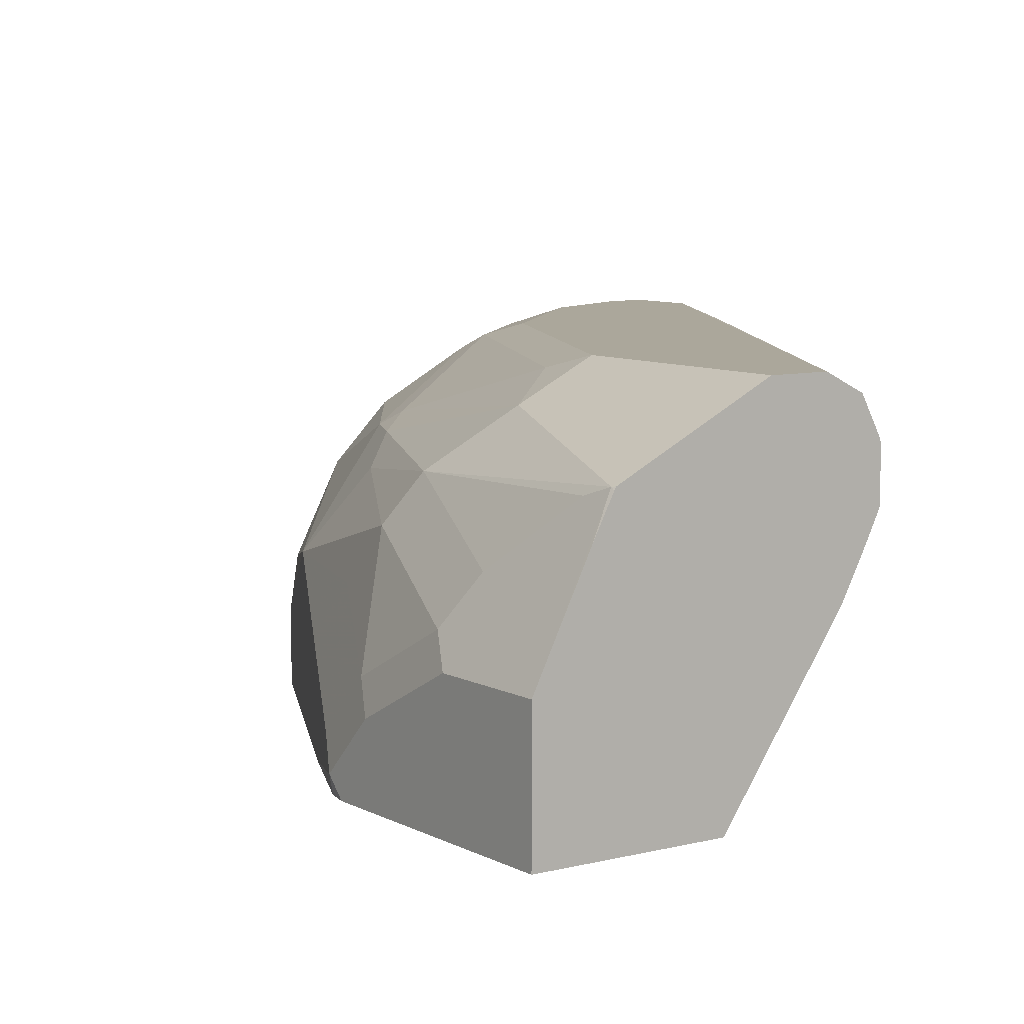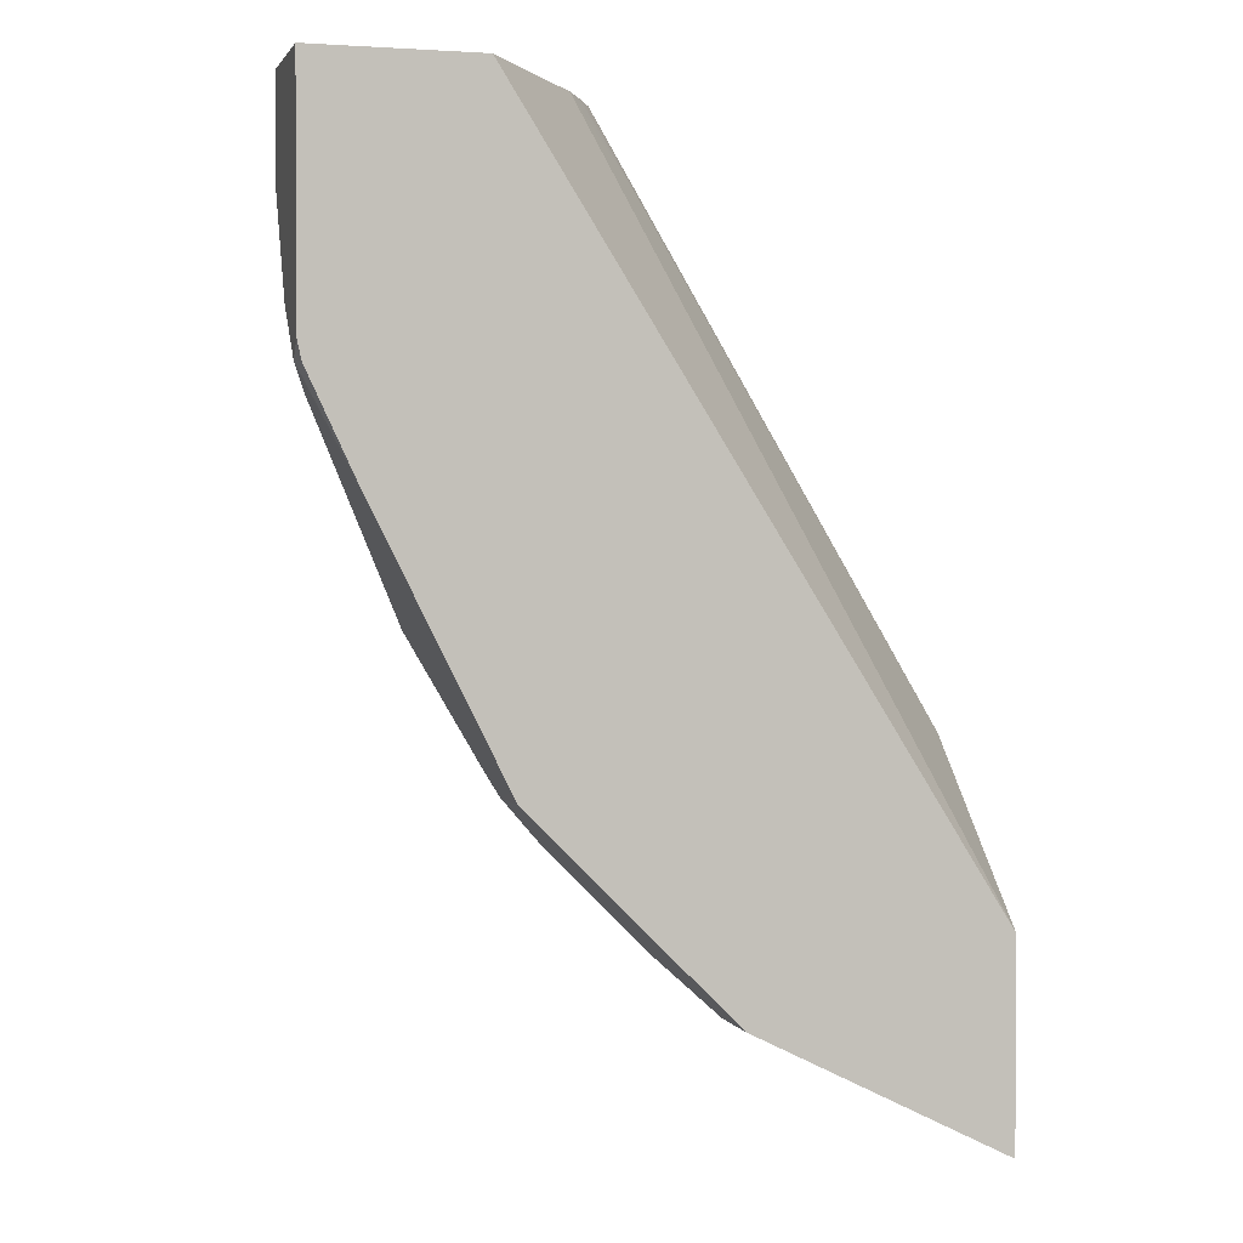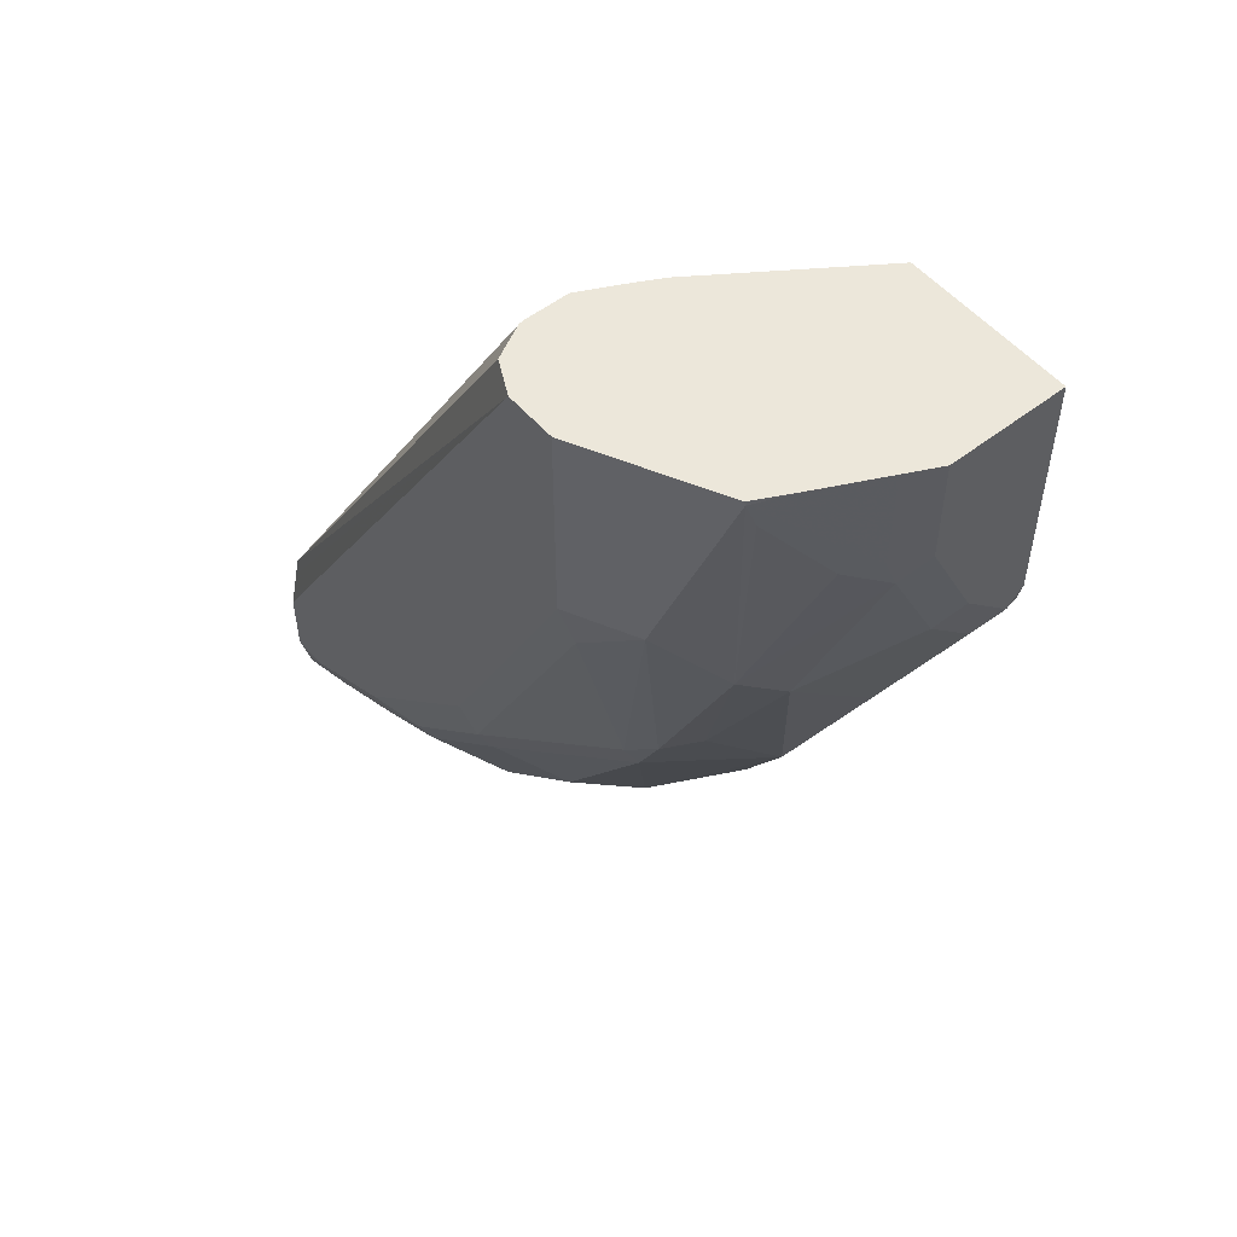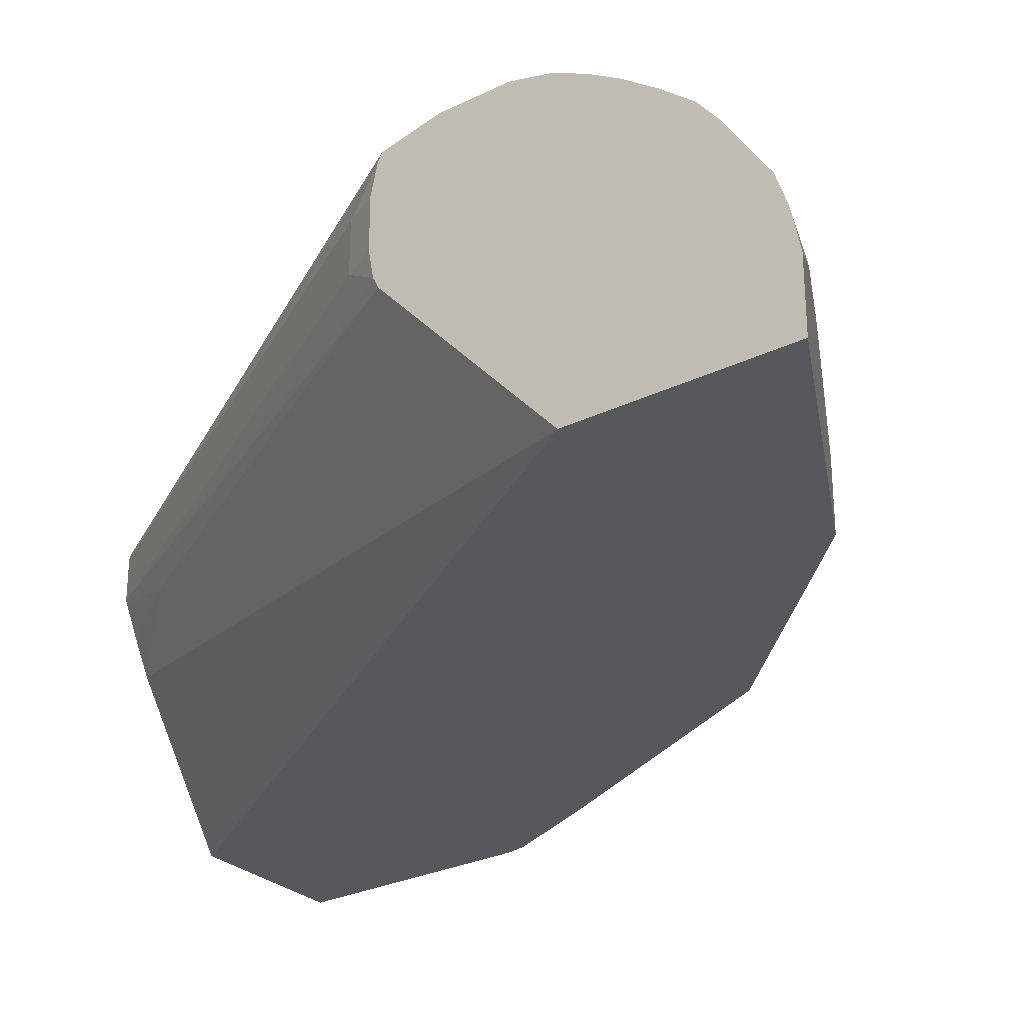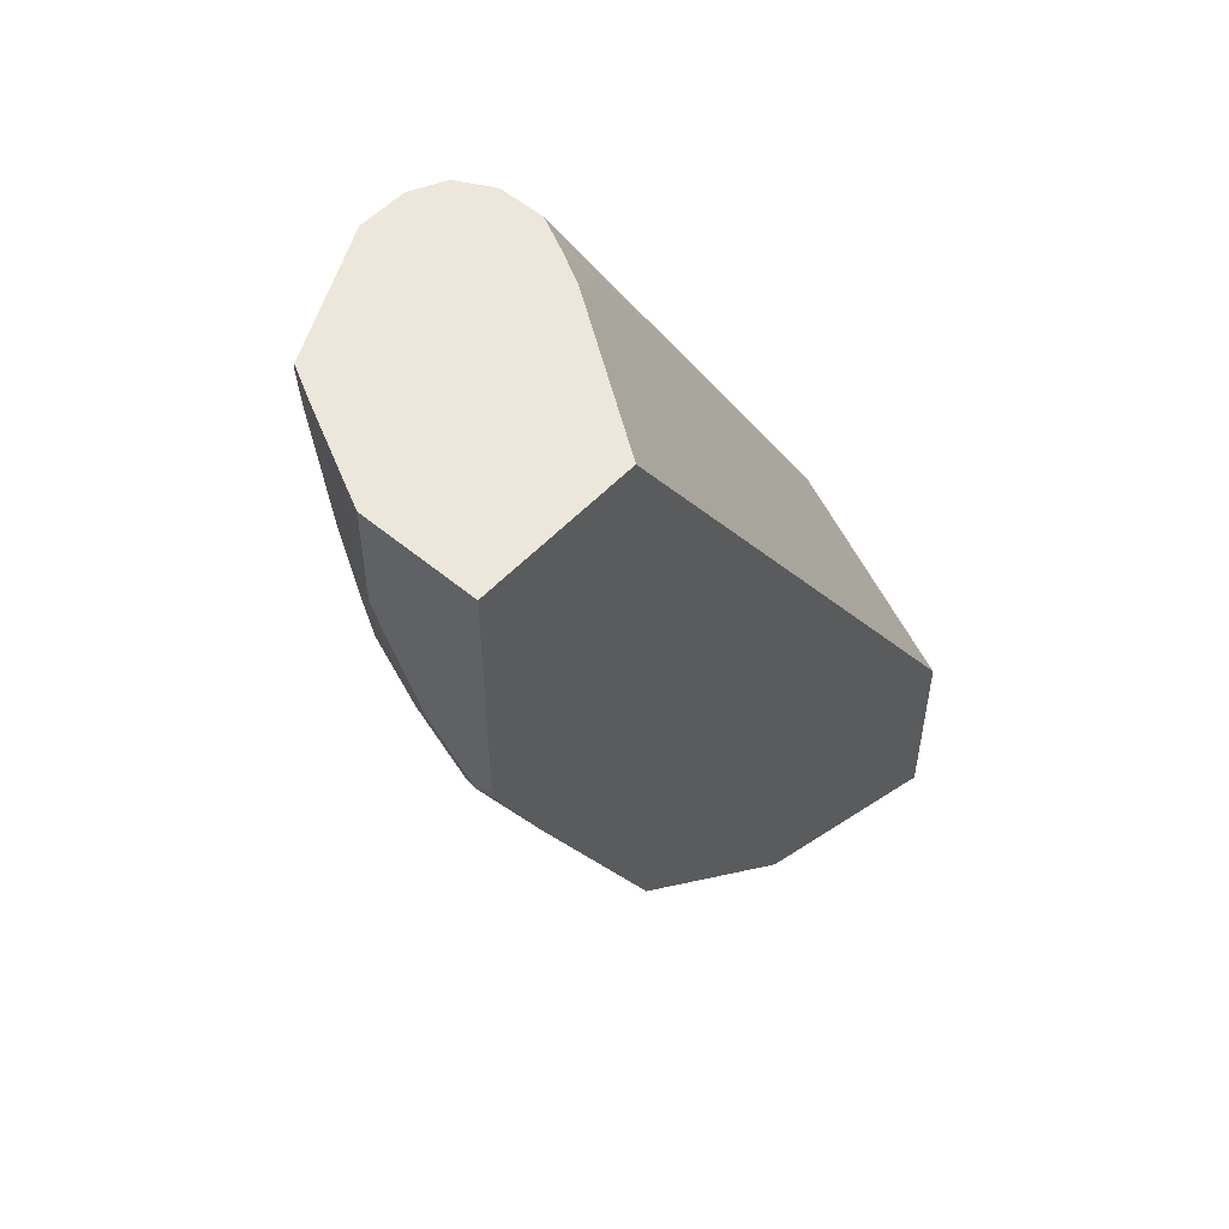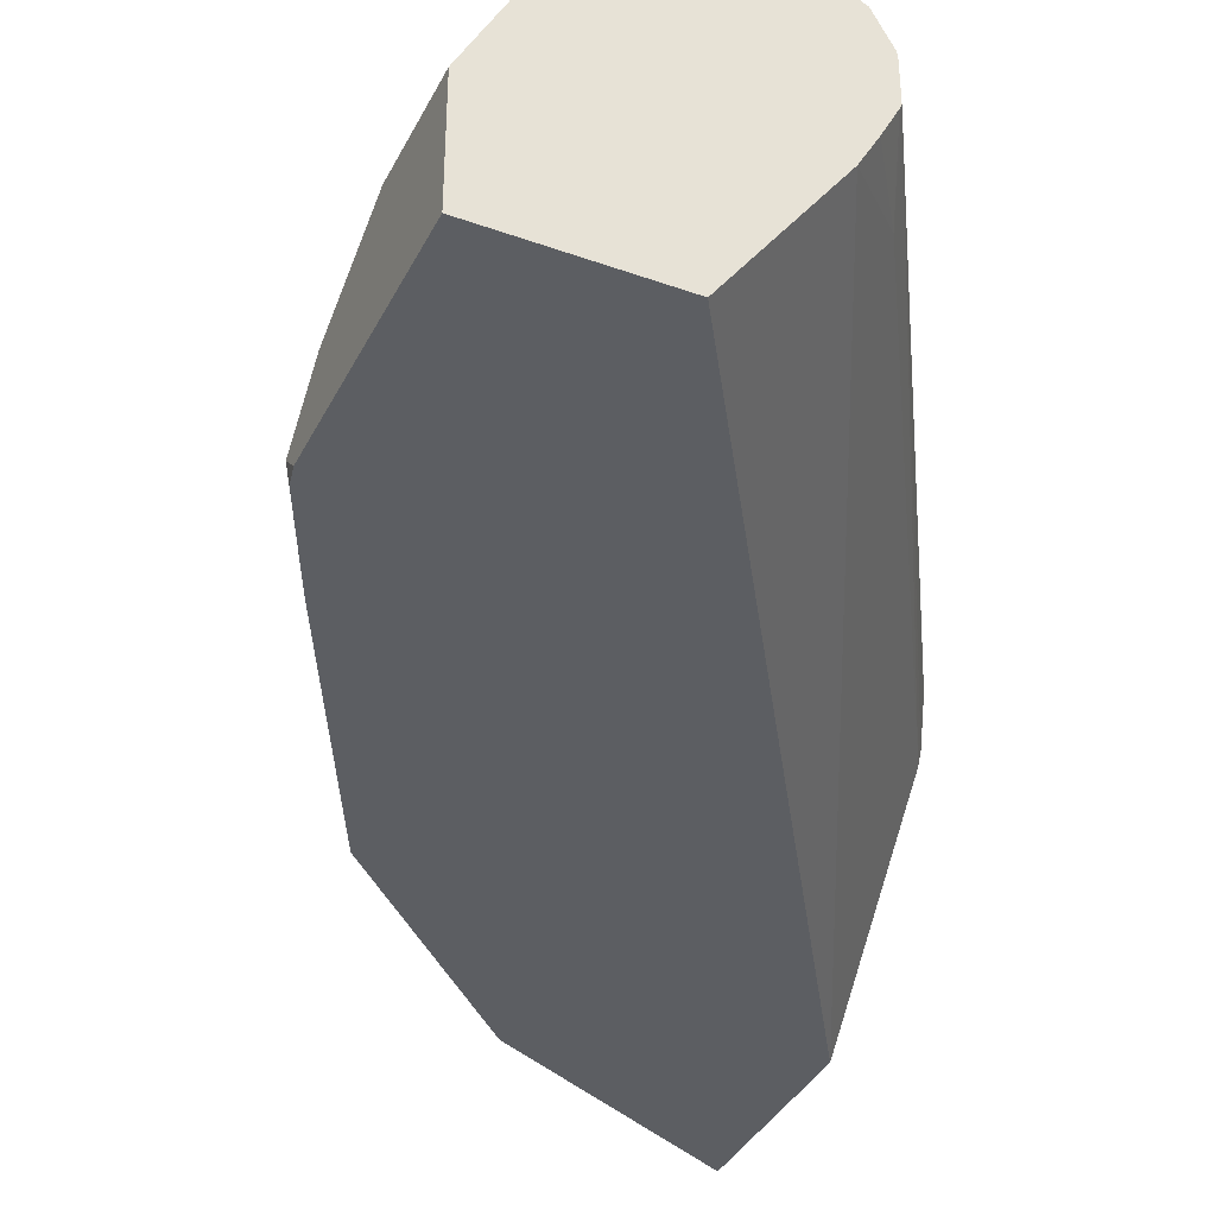
<metadata>
{"format":"obj","ext":"obj","renderer":"f3d","projection":"perspective","resolution":1024,"background":"white","views":[{"elev":8.1,"azim":-35.1,"up":"+Y"},{"elev":1.6,"azim":-15.6,"up":"+Z"},{"elev":53.3,"azim":-129.6,"up":"+Z"},{"elev":-28.2,"azim":126.4,"up":"+Y"},{"elev":53.2,"azim":-48.2,"up":"+Z"},{"elev":-37.6,"azim":-24.6,"up":"+Y"}]}
</metadata>
<code>
v -0.3946 0.7825 0.001505
v -0.3304 0.7825 0.001505
v -0.3946 0.8286 0.001505
v -0.3946 0.7825 -0.09203
v -0.2894 0.8418 0.001505
v -0.1446 0.7825 -0.2926
v -0.388 0.8418 0.001505
v -0.3946 0.8286 -0.03947
v -0.3946 0.7892 -0.09867
v -0.3929 0.7825 -0.09948
v -0.2823 0.855 0.001505
v -0.2614 0.8582 -0.02961
v -0.1446 0.7825 -0.3716
v -0.1446 0.8533 -0.2278
v -0.3753 0.8671 0.001505
v -0.3683 0.8812 -2.917e-05
v -0.388 0.8418 -0.03947
v -0.3896 0.8385 -0.04933
v -0.3896 0.8187 -0.08881
v -0.3946 0.8089 -0.07892
v -0.3896 0.799 -0.1085
v -0.388 0.7892 -0.1118
v -0.3748 0.7825 -0.1381
v -0.2762 0.8671 0.001505
v -0.2754 0.8688 0.001505
v -0.2302 0.7825 -0.3288
v -0.1446 0.8089 -0.3716
v -0.1446 0.8576 -0.2256
v -0.3684 0.8804 0.001505
v -0.3699 0.8779 -0.00989
v -0.3678 0.8815 0.001505
v -0.3566 0.887 0.001505
v -0.342 0.8944 -0.07892
v -0.3617 0.8746 -0.09867
v -0.3814 0.8549 -0.03947
v -0.3699 0.8582 -0.1085
v -0.3699 0.8385 -0.1283
v -0.3699 0.8187 -0.148
v -0.3683 0.8089 -0.1513
v -0.3573 0.7825 -0.1731
v -0.3683 0.7825 -0.1513
v -0.2754 0.8863 0.001505
v -0.1513 0.8681 -0.2104
v -0.2433 0.7825 -0.3222
v -0.2302 0.8089 -0.3288
v -0.1776 0.8286 -0.3551
v -0.1446 0.8212 -0.3693
v -0.2039 0.8286 -0.3419
v -0.1446 0.8681 -0.2236
v -0.3157 0.9075 0.001505
v -0.3157 0.9075 -0.07892
v -0.3181 0.9026 -0.09867
v -0.3181 0.8829 -0.1776
v -0.3304 0.8779 -0.1677
v -0.3428 0.8681 -0.1578
v -0.3502 0.8385 -0.1874
v -0.342 0.8286 -0.2039
v -0.331 0.7825 -0.2257
v -0.2759 0.8881 0.001505
v -0.1513 0.8878 -0.2104
v -0.1446 0.8993 -0.2261
v -0.2433 0.8089 -0.3222
v -0.2631 0.7825 -0.3025
v -0.1446 0.8254 -0.3683
v -0.1924 0.8385 -0.3452
v -0.1842 0.8418 -0.3485
v -0.2631 0.8286 -0.3025
v -0.2417 0.8582 -0.3058
v -0.1446 0.8878 -0.2236
v -0.2959 0.9075 0.001505
v -0.2565 0.9075 -0.1973
v -0.259 0.9026 -0.217
v -0.3206 0.8779 -0.1874
v -0.3009 0.8582 -0.2466
v -0.323 0.8286 -0.2367
v -0.3304 0.8187 -0.2269
v -0.3222 0.8089 -0.2433
v -0.3244 0.7825 -0.2389
v -0.2828 0.9009 0.001505
v -0.1446 0.9026 -0.2278
v -0.3222 0.7825 -0.2433
v -0.1446 0.8286 -0.3672
v -0.1825 0.8779 -0.3255
v -0.1628 0.8582 -0.3452
v -0.1446 0.8372 -0.3643
v -0.3025 0.8286 -0.263
v -0.2417 0.8779 -0.286
v -0.2811 0.8779 -0.2466
v -0.2929 0.906 0.001505
v -0.1446 0.9042 -0.2351
v -0.1446 0.9075 -0.25
v -0.2368 0.9075 -0.217
v -0.2195 0.9026 -0.2564
v -0.222 0.8976 -0.2663
v -0.2614 0.8976 -0.2269
v -0.3107 0.8385 -0.2466
v -0.1644 0.8812 -0.3288
v -0.1446 0.8616 -0.3485
v -0.1447 0.8615 -0.3485
v -0.1446 0.8613 -0.3486
v -0.1446 0.9075 -0.2762
v -0.1973 0.9075 -0.2564
v -0.2039 0.9009 -0.2696
v -0.1446 0.8907 -0.3157
v -0.1446 0.8813 -0.3287
v -0.1446 0.8812 -0.3289
v -0.1446 0.871 -0.341
v -0.1644 0.9009 -0.2893
v -0.1446 0.9023 -0.2948
v -0.1446 0.897 -0.3052
v -0.1446 0.9037 -0.2913
v -0.1578 0.9075 -0.2762
f 53 72 73
f 52 72 53
f 51 72 52
f 50 71 51
f 50 92 71
f 50 101 112
f 53 73 54
f 50 102 92
f 50 112 102
f 51 71 72
f 54 73 55
f 57 77 78
f 56 73 74
f 56 74 75
f 56 75 76
f 56 76 57
f 57 76 77
f 57 78 58
f 59 61 80
f 59 80 79
f 60 69 61
f 63 81 77
f 50 91 101
f 63 77 67
f 55 73 56
f 50 70 91
f 38 57 39
f 48 67 68
f 64 66 82
f 33 52 53
f 33 53 54
f 33 54 34
f 34 54 55
f 34 55 36
f 36 55 56
f 36 56 37
f 37 56 38
f 38 56 57
f 39 57 40
f 48 68 65
f 40 57 58
f 42 61 59
f 43 49 69
f 43 69 60
f 44 63 67
f 44 67 62
f 45 62 48
f 46 64 47
f 46 48 65
f 46 65 66
f 46 66 64
f 48 62 67
f 42 60 61
f 65 68 66
f 87 88 95
f 66 84 85
f 83 87 94
f 83 94 103
f 83 103 97
f 84 98 99
f 84 99 85
f 85 99 100
f 87 95 94
f 93 102 103
f 93 103 94
f 97 104 105
f 97 105 106
f 83 98 84
f 97 106 107
f 97 103 108
f 97 108 109
f 97 109 110
f 97 110 104
f 98 100 99
f 101 111 112
f 102 112 103
f 103 112 108
f 108 112 109
f 109 112 111
f 33 51 52
f 97 107 98
f 66 83 84
f 83 97 98
f 77 81 78
f 66 85 82
f 66 68 83
f 67 77 86
f 67 86 74
f 67 74 68
f 68 87 83
f 68 74 88
f 68 88 87
f 70 89 80
f 70 80 90
f 70 90 91
f 79 80 89
f 71 92 72
f 72 102 93
f 72 93 94
f 72 94 95
f 72 95 73
f 73 95 88
f 73 88 74
f 74 96 75
f 74 86 96
f 75 96 86
f 75 86 77
f 75 77 76
f 72 92 102
f 30 34 35
f 1 81 63
f 27 48 46
f 1 44 26
f 1 26 13
f 1 13 6
f 1 6 2
f 2 6 5
f 3 7 17
f 3 17 8
f 4 9 10
f 5 6 12
f 5 12 11
f 6 13 27
f 6 27 47
f 6 47 64
f 6 64 82
f 6 82 85
f 6 85 100
f 6 100 98
f 6 98 107
f 6 107 106
f 6 106 105
f 6 105 104
f 6 104 110
f 6 110 109
f 1 63 44
f 1 78 81
f 1 58 78
f 1 40 58
f 1 2 5
f 1 5 11
f 1 11 24
f 1 24 25
f 1 25 42
f 1 42 59
f 1 59 79
f 1 79 89
f 1 89 70
f 1 70 50
f 1 50 32
f 6 109 111
f 1 32 31
f 28 49 43
f 1 15 7
f 1 7 3
f 1 3 8
f 1 8 20
f 1 20 9
f 1 9 4
f 1 4 10
f 1 10 23
f 1 23 41
f 1 41 40
f 1 31 29
f 6 111 101
f 1 29 15
f 6 91 90
f 16 31 32
f 16 32 50
f 16 50 51
f 16 51 33
f 16 33 34
f 16 34 30
f 18 30 35
f 18 35 34
f 18 34 36
f 18 36 19
f 19 36 37
f 16 29 31
f 19 37 38
f 21 38 39
f 21 39 22
f 22 39 40
f 25 28 43
f 25 43 60
f 25 60 42
f 26 44 62
f 26 62 45
f 27 46 47
f 27 45 48
f 6 101 91
f 19 38 21
f 16 18 17
f 22 40 41
f 6 49 28
f 6 90 80
f 6 80 61
f 6 61 69
f 6 69 49
f 6 28 14
f 6 14 12
f 7 15 16
f 7 16 17
f 16 30 18
f 8 18 19
f 8 19 20
f 9 20 19
f 8 17 18
f 9 21 22
f 15 29 16
f 14 28 25
f 13 45 27
f 9 19 21
f 12 14 25
f 13 26 45
f 11 12 24
f 9 23 10
f 9 41 23
f 9 22 41
f 12 25 24

</code>
